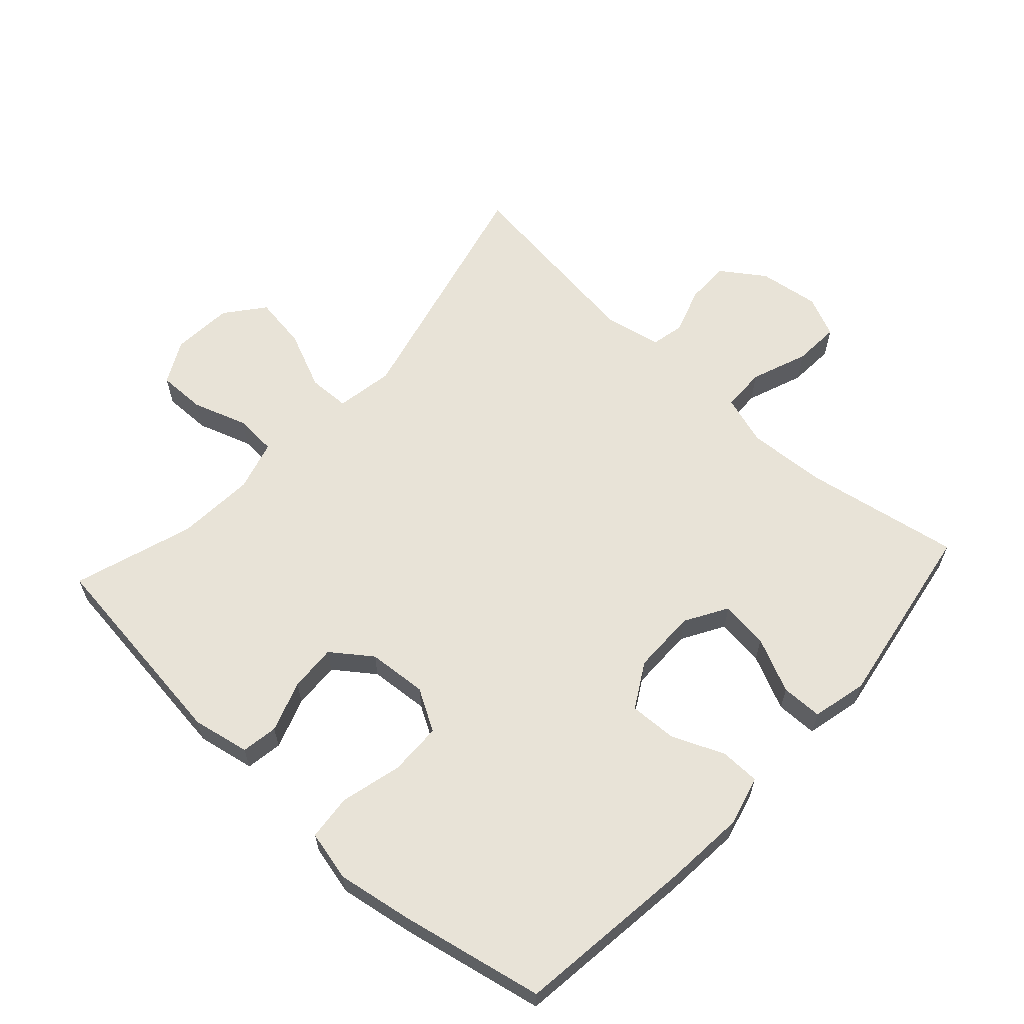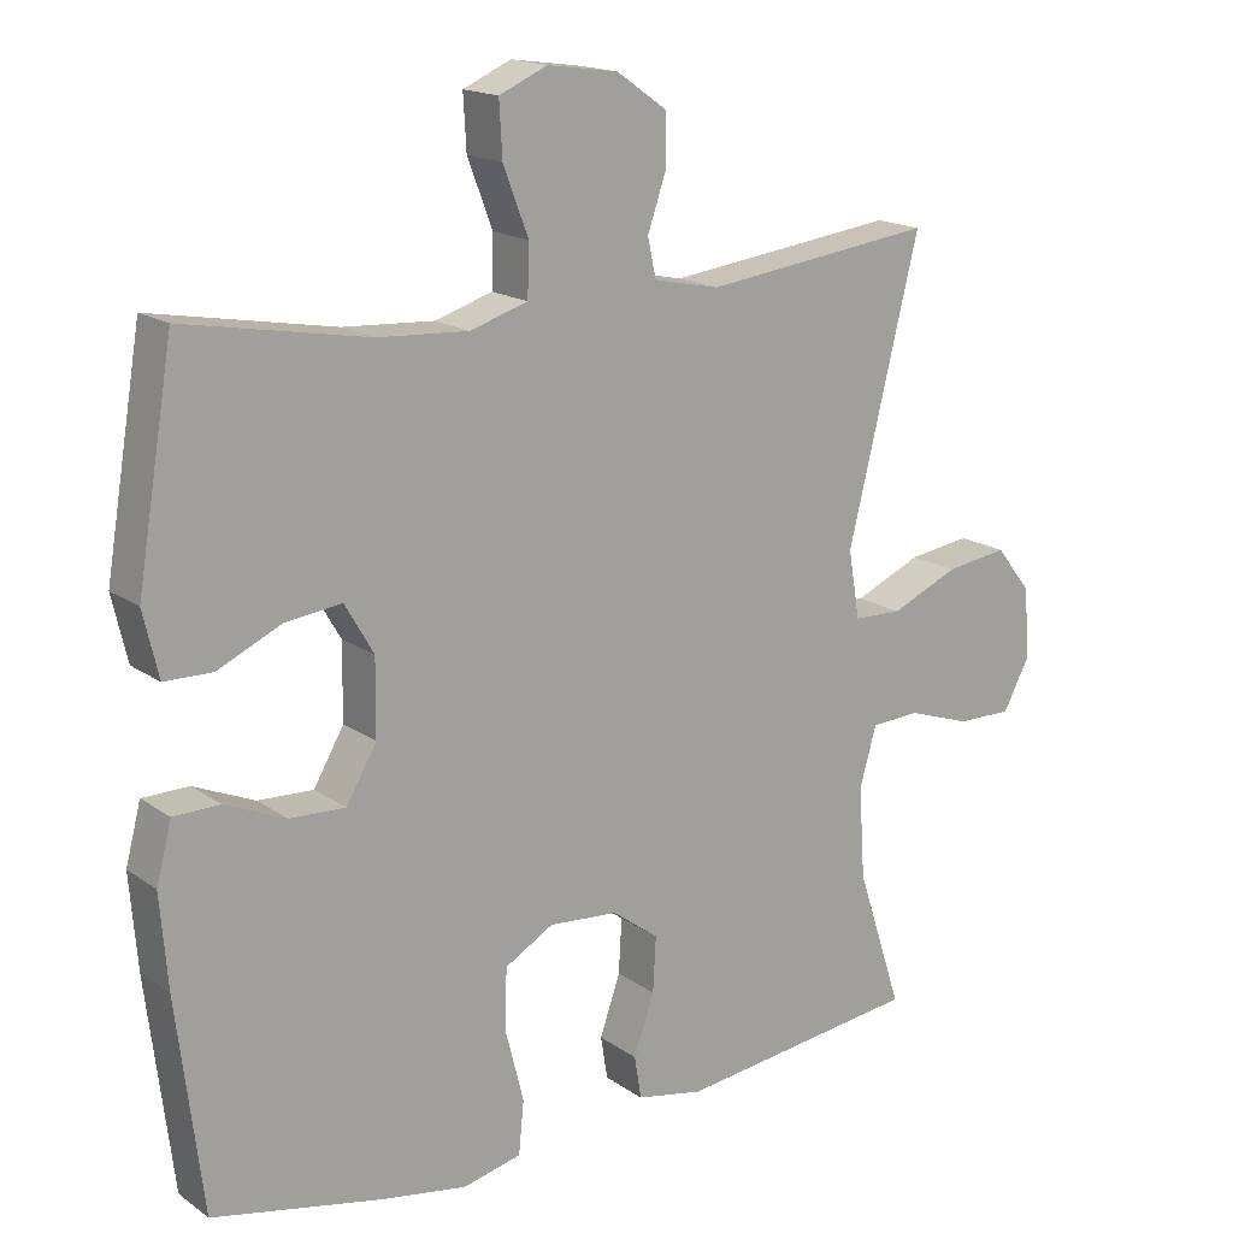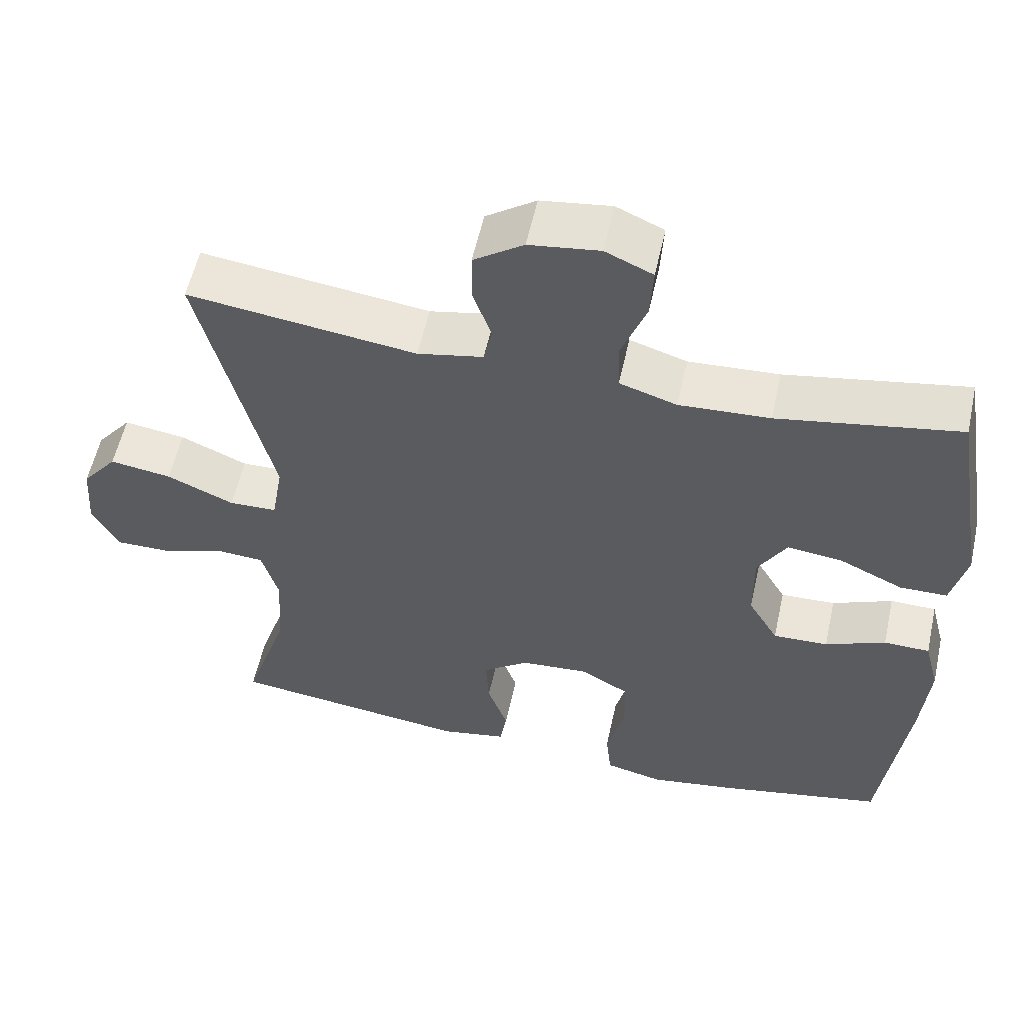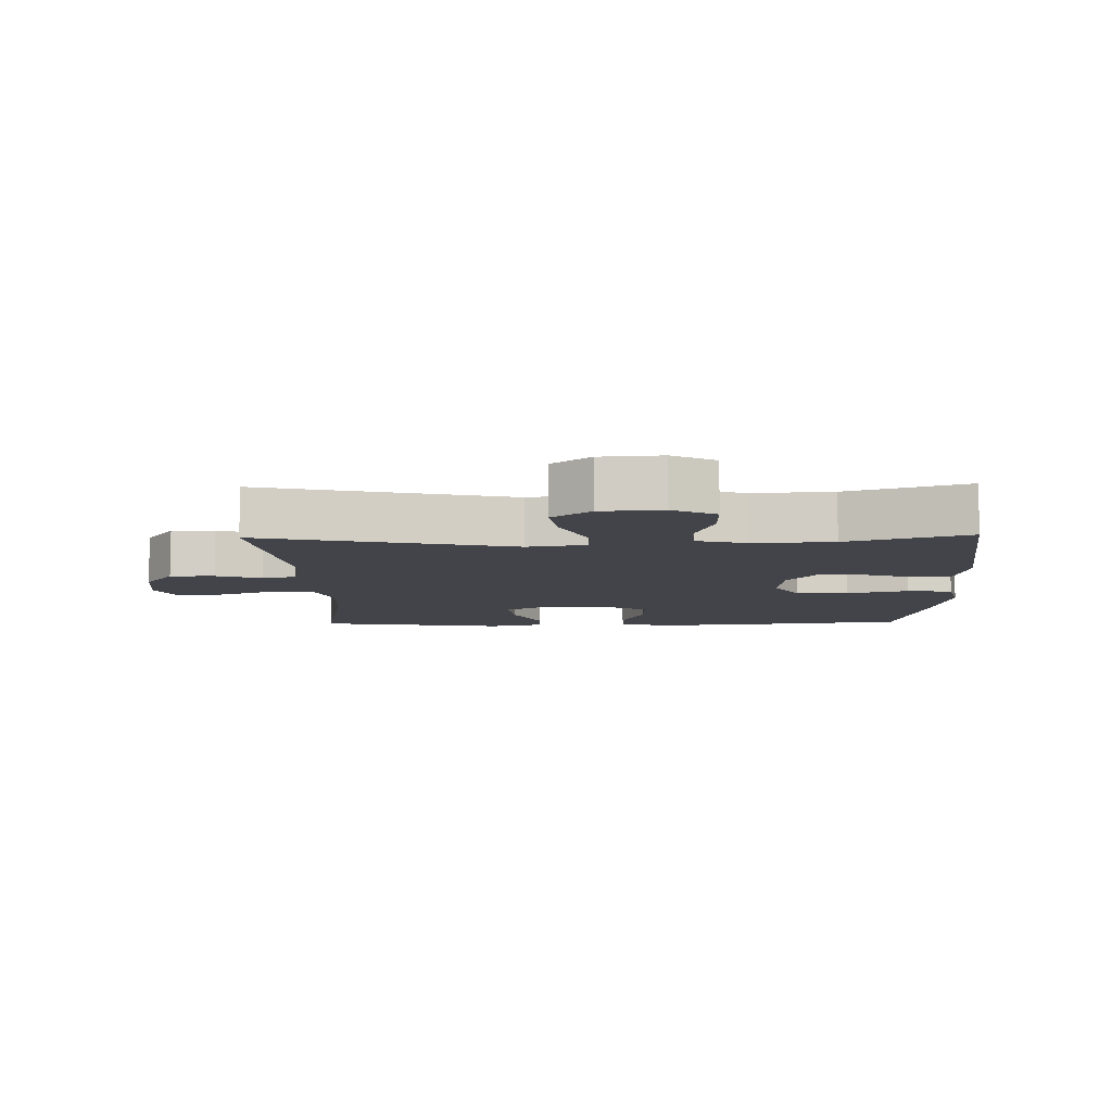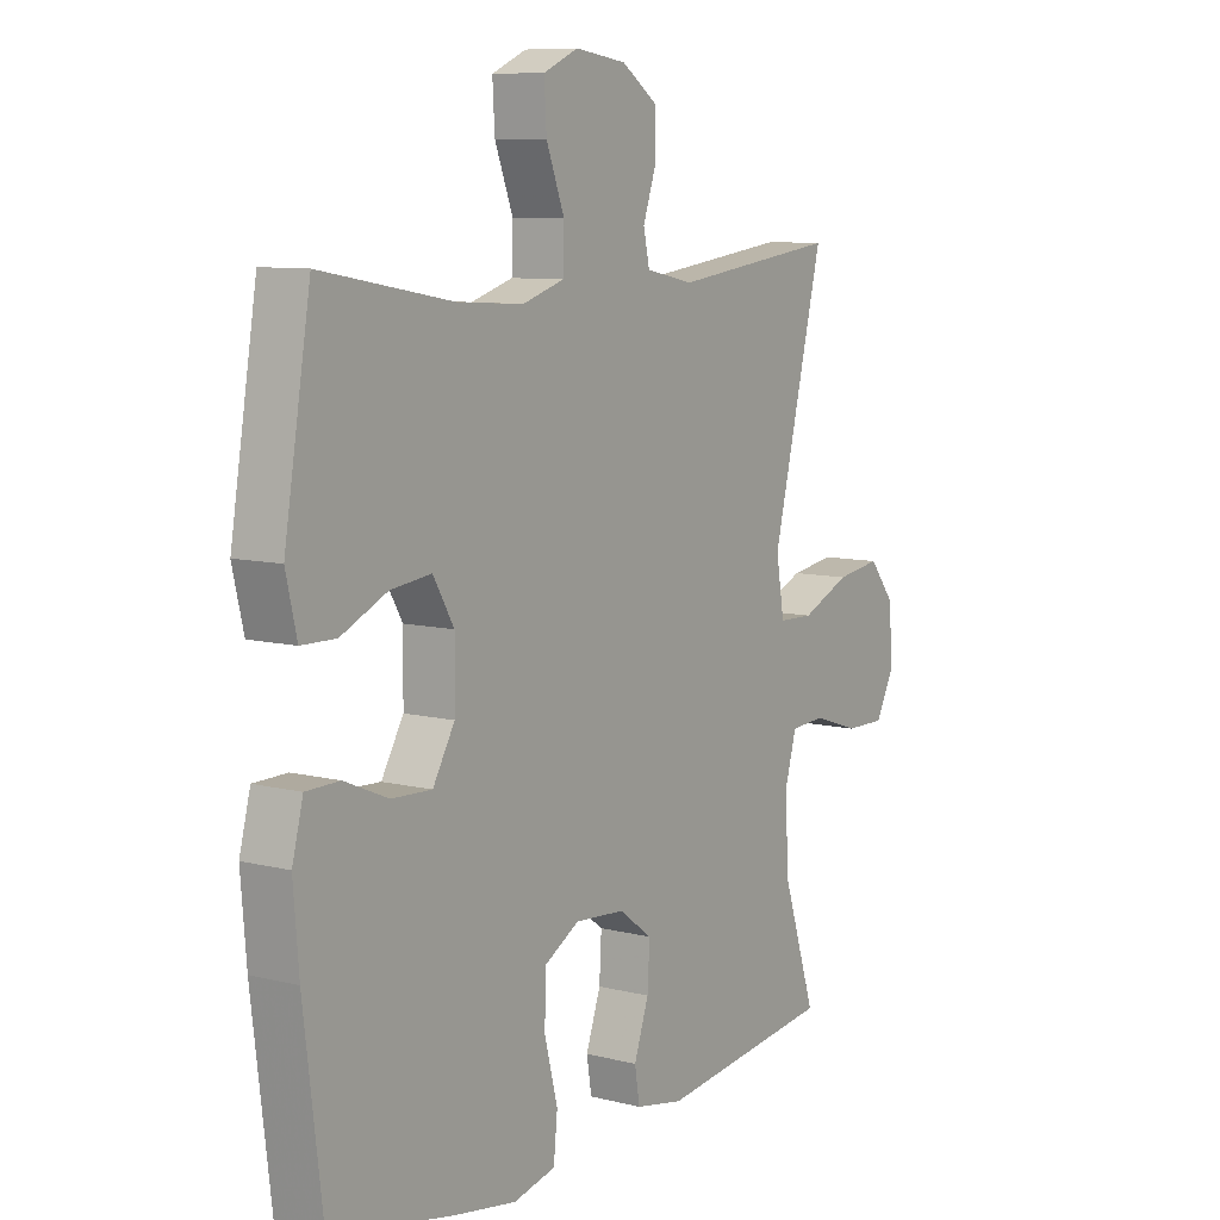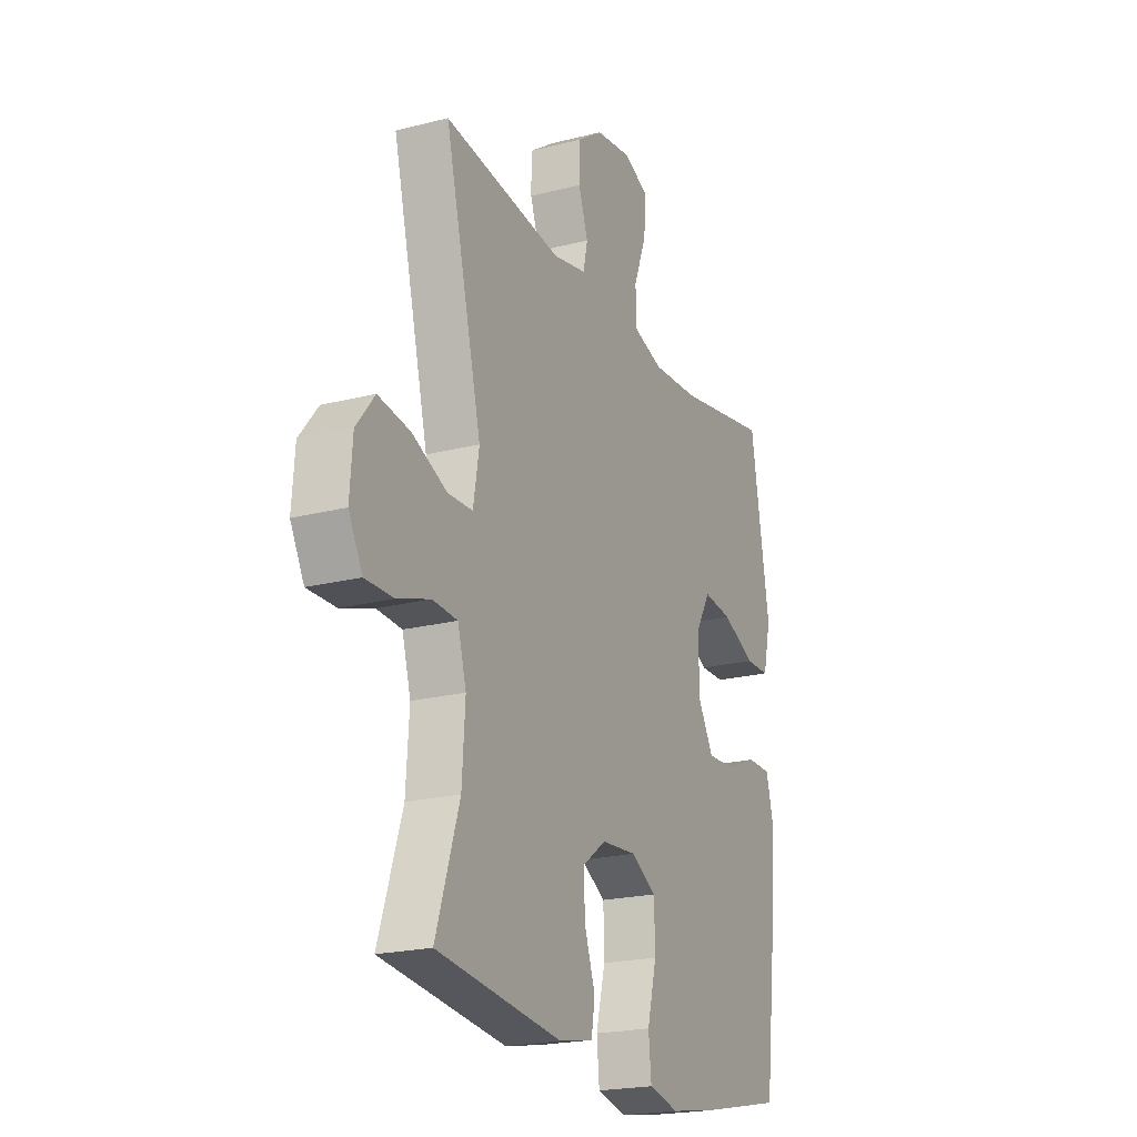
<metadata>
{"format":"obj","ext":"obj","renderer":"f3d","projection":"perspective","resolution":1024,"background":"white","views":[{"elev":62.0,"azim":-137.5,"up":"+Y"},{"elev":16.7,"azim":-36.0,"up":"+Z"},{"elev":56.6,"azim":-167.6,"up":"+Z"},{"elev":-8.4,"azim":91.5,"up":"+Y"},{"elev":8.8,"azim":-56.0,"up":"+Z"},{"elev":-21.1,"azim":114.6,"up":"+Z"}]}
</metadata>
<code>
v 0.5 0.07 0.5
v 0.406 0.07 0.116
v 0.421 0.07 0.027
v 0.485 0.07 0.025
v 0.574 0.07 0.064
v 0.656 0.07 0.076
v 0.703 0.07 0.017
v 0.71 0.07 -0.077
v 0.675 0.07 -0.143
v 0.602 0.07 -0.142
v 0.518 0.07 -0.114
v 0.454 0.07 -0.118
v 0.432 0.07 -0.196
v 0.44 0.07 -0.316
v 0.5 0.07 -0.5
v 0.18 0.07 -0.54
v 0.092 0.07 -0.523
v 0.083 0.07 -0.467
v 0.11 0.07 -0.389
v 0.114 0.07 -0.317
v 0.053 0.07 -0.272
v -0.038 0.07 -0.265
v -0.102 0.07 -0.302
v -0.104 0.07 -0.383
v -0.08 0.07 -0.477
v -0.087 0.07 -0.547
v -0.164 0.07 -0.565
v -0.278 0.07 -0.546
v -0.5 0.07 -0.5
v -0.534 0.07 -0.223
v -0.544 0.07 -0.101
v -0.524 0.07 -0.024
v -0.463 0.07 -0.023
v -0.383 0.07 -0.057
v -0.31 0.07 -0.06
v -0.27 0.07 0.009
v -0.269 0.07 0.108
v -0.307 0.07 0.173
v -0.381 0.07 0.164
v -0.465 0.07 0.125
v -0.528 0.07 0.126
v -0.548 0.07 0.211
v -0.5 0.07 0.5
v -0.26 0.07 0.457
v -0.14 0.07 0.45
v -0.064 0.07 0.474
v -0.062 0.07 0.541
v -0.095 0.07 0.628
v -0.099 0.07 0.699
v -0.036 0.07 0.727
v 0.057 0.07 0.714
v 0.123 0.07 0.668
v 0.123 0.07 0.6
v 0.099 0.07 0.53
v 0.11 0.07 0.479
v 0.197 0.07 0.461
v 0.5 0 0.5
v 0.406 0 0.116
v 0.421 0 0.027
v 0.485 0 0.025
v 0.574 0 0.064
v 0.656 0 0.076
v 0.703 0 0.017
v 0.71 0 -0.077
v 0.675 0 -0.143
v 0.602 0 -0.142
v 0.518 0 -0.114
v 0.454 0 -0.118
v 0.432 0 -0.196
v 0.44 0 -0.316
v 0.5 0 -0.5
v 0.18 0 -0.54
v 0.092 0 -0.523
v 0.083 0 -0.467
v 0.11 0 -0.389
v 0.114 0 -0.317
v 0.053 0 -0.272
v -0.038 0 -0.265
v -0.102 0 -0.302
v -0.104 0 -0.383
v -0.08 0 -0.477
v -0.087 0 -0.547
v -0.164 0 -0.565
v -0.278 0 -0.546
v -0.5 0 -0.5
v -0.534 0 -0.223
v -0.544 0 -0.101
v -0.524 0 -0.024
v -0.463 0 -0.023
v -0.383 0 -0.057
v -0.31 0 -0.06
v -0.27 0 0.009
v -0.269 0 0.108
v -0.307 0 0.173
v -0.381 0 0.164
v -0.465 0 0.125
v -0.528 0 0.126
v -0.548 0 0.211
v -0.5 0 0.5
v -0.26 0 0.457
v -0.14 0 0.45
v -0.064 0 0.474
v -0.062 0 0.541
v -0.095 0 0.628
v -0.099 0 0.699
v -0.036 0 0.727
v 0.057 0 0.714
v 0.123 0 0.668
v 0.123 0 0.6
v 0.099 0 0.53
v 0.11 0 0.479
v 0.197 0 0.461
f 52 53 54
f 51 52 54
f 50 51 54
f 49 50 54
f 48 49 54
f 47 48 54
f 46 47 54 55
f 45 46 55 56
f 42 43 44
f 41 42 44
f 40 41 44
f 39 40 44
f 38 39 44 45
f 37 38 45 56
f 32 33 34
f 31 32 34
f 30 31 34
f 29 30 34
f 28 29 34
f 27 28 34
f 26 27 34
f 25 26 34
f 24 25 34
f 23 24 34 35
f 22 23 35 36
f 17 18 19
f 16 17 19
f 15 16 19
f 14 15 19
f 13 14 19 20
f 12 13 20 21
f 9 10 11
f 8 9 11
f 7 8 11
f 6 7 11
f 5 6 11
f 4 5 11
f 3 4 11 12
f 56 1 2
f 37 56 2
f 36 37 2
f 22 36 2
f 21 22 2
f 21 2 3
f 3 12 21
f 110 109 108
f 110 108 107
f 110 107 106
f 110 106 105
f 110 105 104
f 110 104 103
f 111 110 103 102
f 112 111 102 101
f 100 99 98
f 100 98 97
f 100 97 96
f 100 96 95
f 101 100 95 94
f 112 101 94 93
f 90 89 88
f 90 88 87
f 90 87 86
f 90 86 85
f 90 85 84
f 90 84 83
f 90 83 82
f 90 82 81
f 90 81 80
f 91 90 80 79
f 92 91 79 78
f 75 74 73
f 75 73 72
f 75 72 71
f 75 71 70
f 76 75 70 69
f 77 76 69 68
f 67 66 65
f 67 65 64
f 67 64 63
f 67 63 62
f 67 62 61
f 67 61 60
f 68 67 60 59
f 58 57 112
f 58 112 93
f 58 93 92
f 58 92 78
f 58 78 77
f 59 58 77
f 77 68 59
f 1 57 58 2
f 2 58 59 3
f 3 59 60 4
f 4 60 61 5
f 5 61 62 6
f 6 62 63 7
f 7 63 64 8
f 8 64 65 9
f 9 65 66 10
f 10 66 67 11
f 11 67 68 12
f 12 68 69 13
f 13 69 70 14
f 14 70 71 15
f 15 71 72 16
f 16 72 73 17
f 17 73 74 18
f 18 74 75 19
f 19 75 76 20
f 20 76 77 21
f 21 77 78 22
f 22 78 79 23
f 23 79 80 24
f 24 80 81 25
f 25 81 82 26
f 26 82 83 27
f 27 83 84 28
f 28 84 85 29
f 29 85 86 30
f 30 86 87 31
f 31 87 88 32
f 32 88 89 33
f 33 89 90 34
f 34 90 91 35
f 35 91 92 36
f 36 92 93 37
f 37 93 94 38
f 38 94 95 39
f 39 95 96 40
f 40 96 97 41
f 41 97 98 42
f 42 98 99 43
f 43 99 100 44
f 44 100 101 45
f 45 101 102 46
f 46 102 103 47
f 47 103 104 48
f 48 104 105 49
f 49 105 106 50
f 50 106 107 51
f 51 107 108 52
f 52 108 109 53
f 53 109 110 54
f 54 110 111 55
f 55 111 112 56
f 56 112 57 1

</code>
